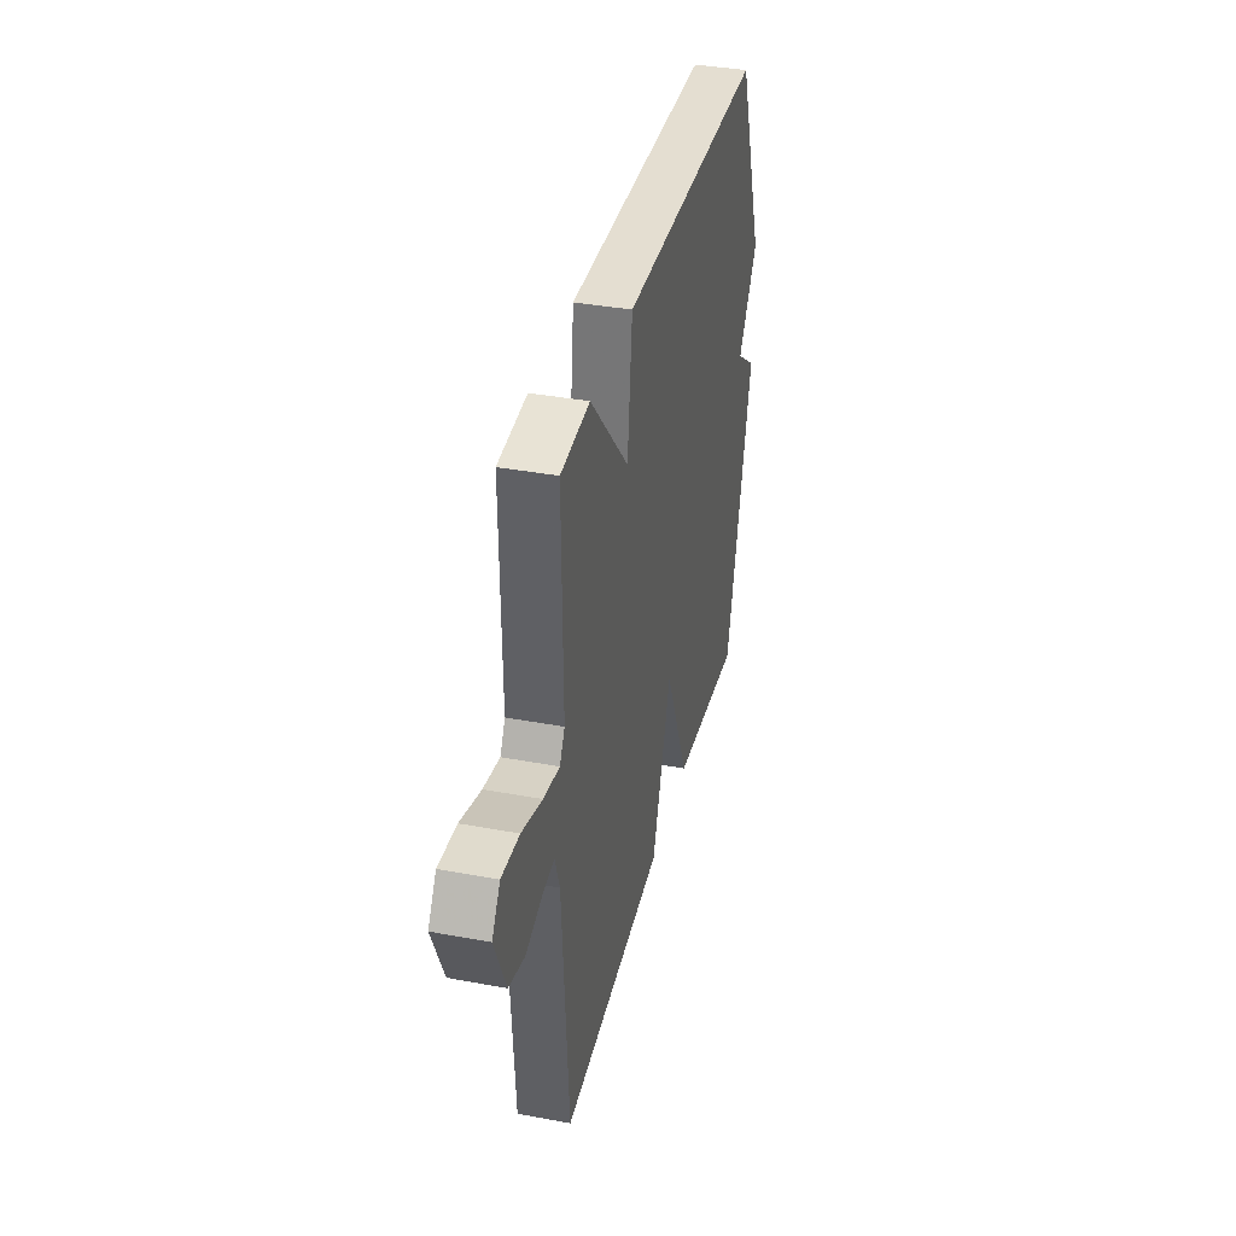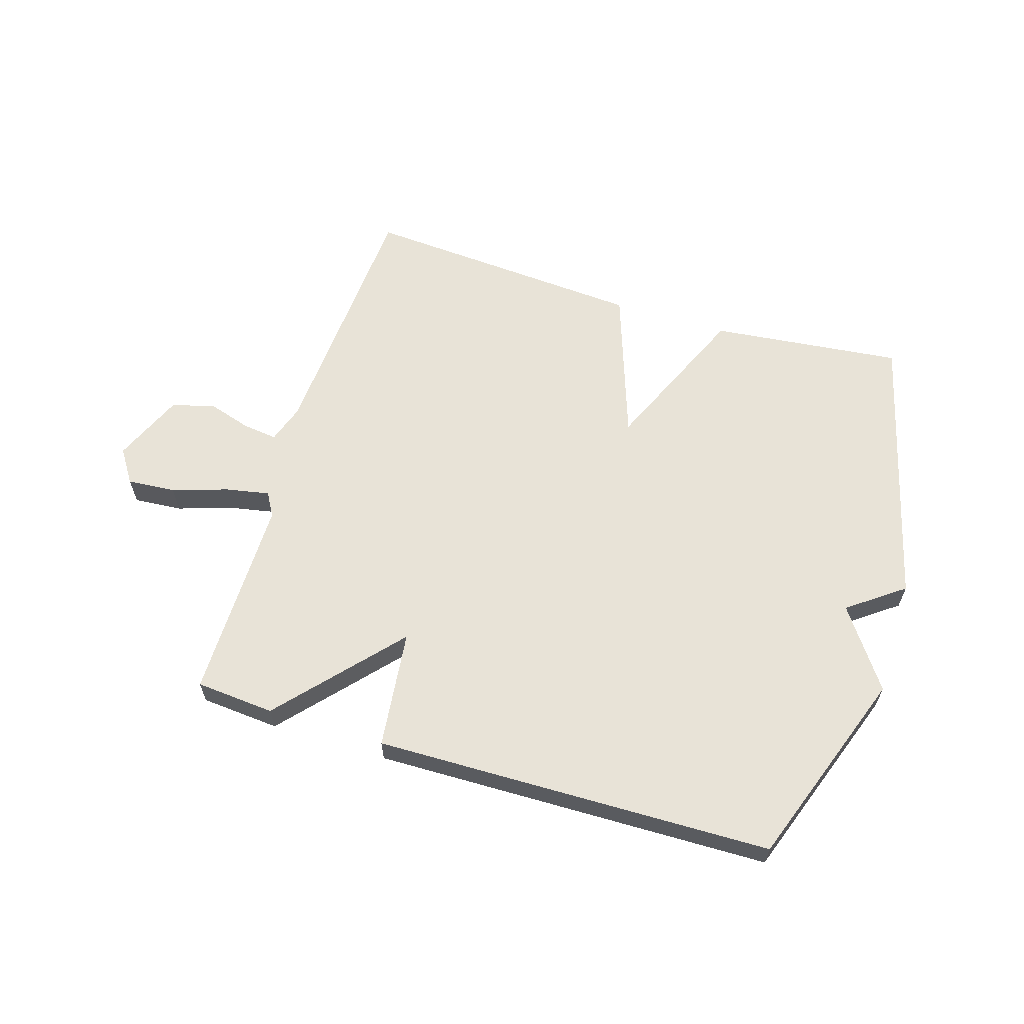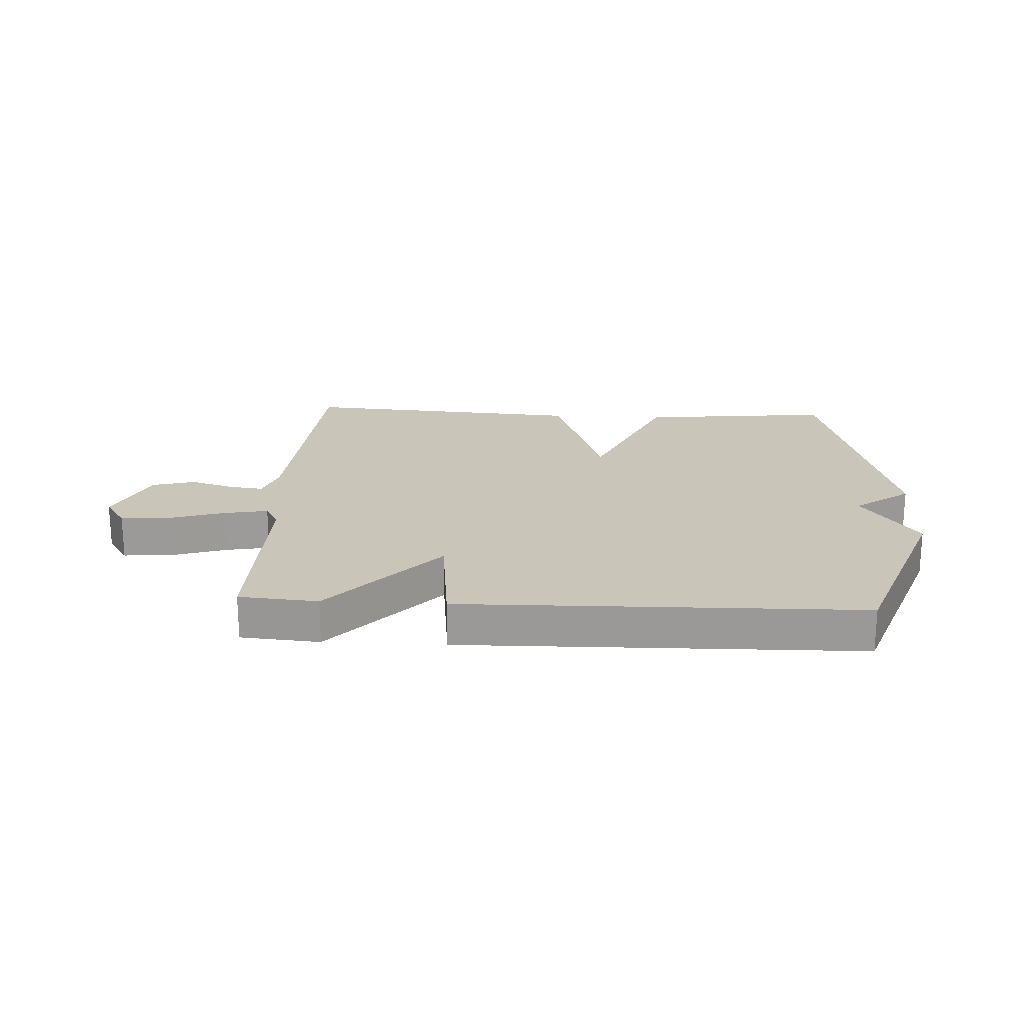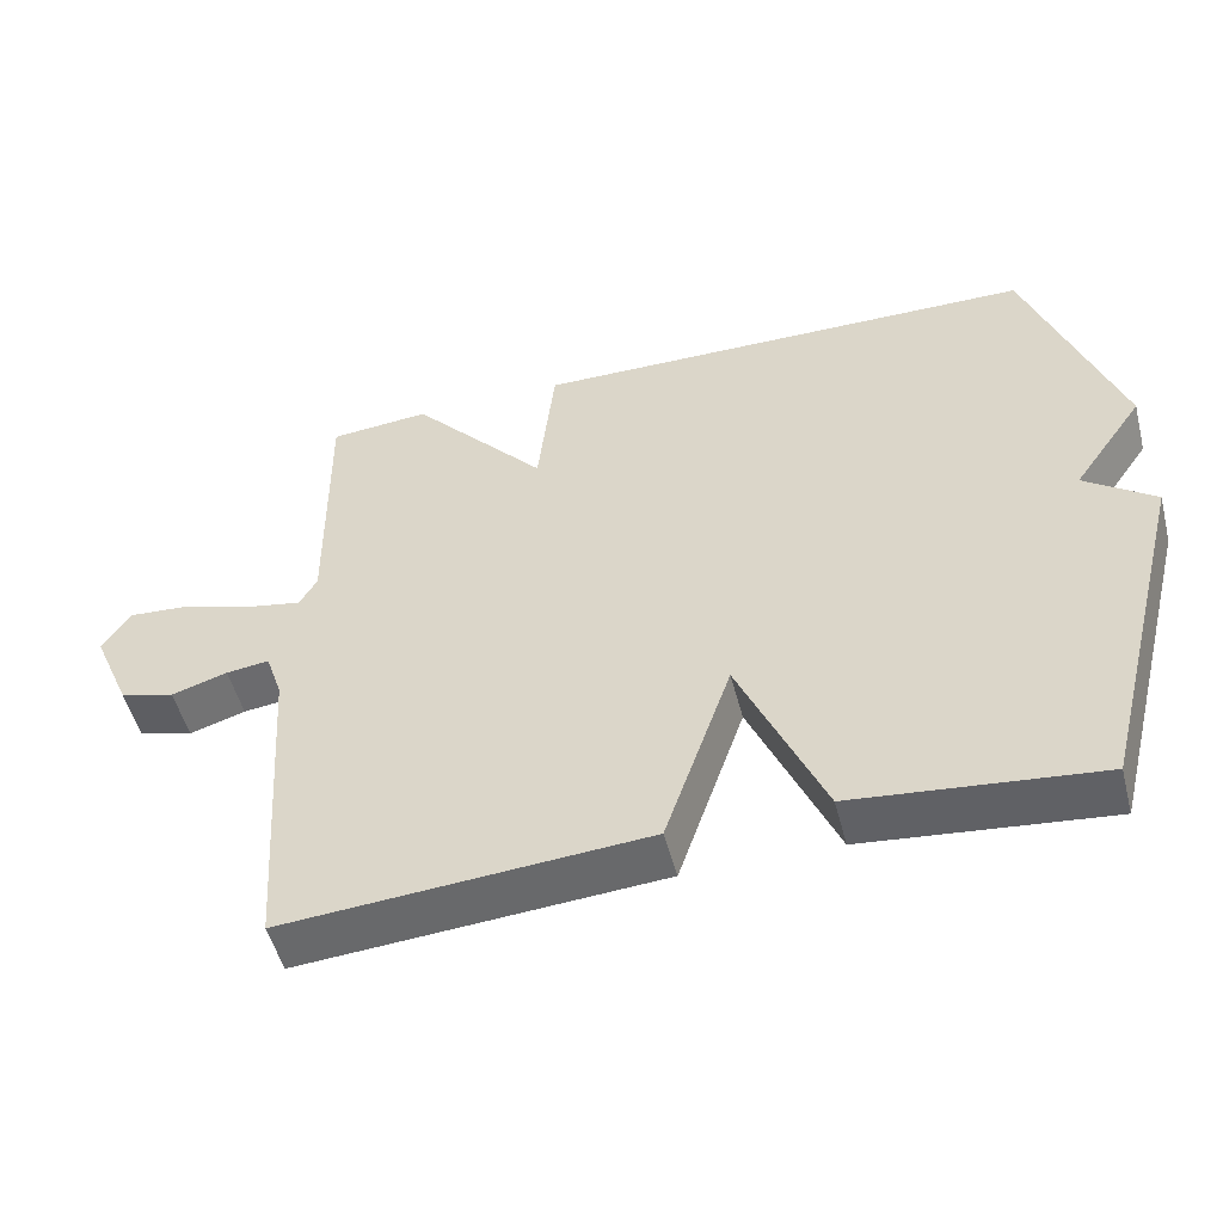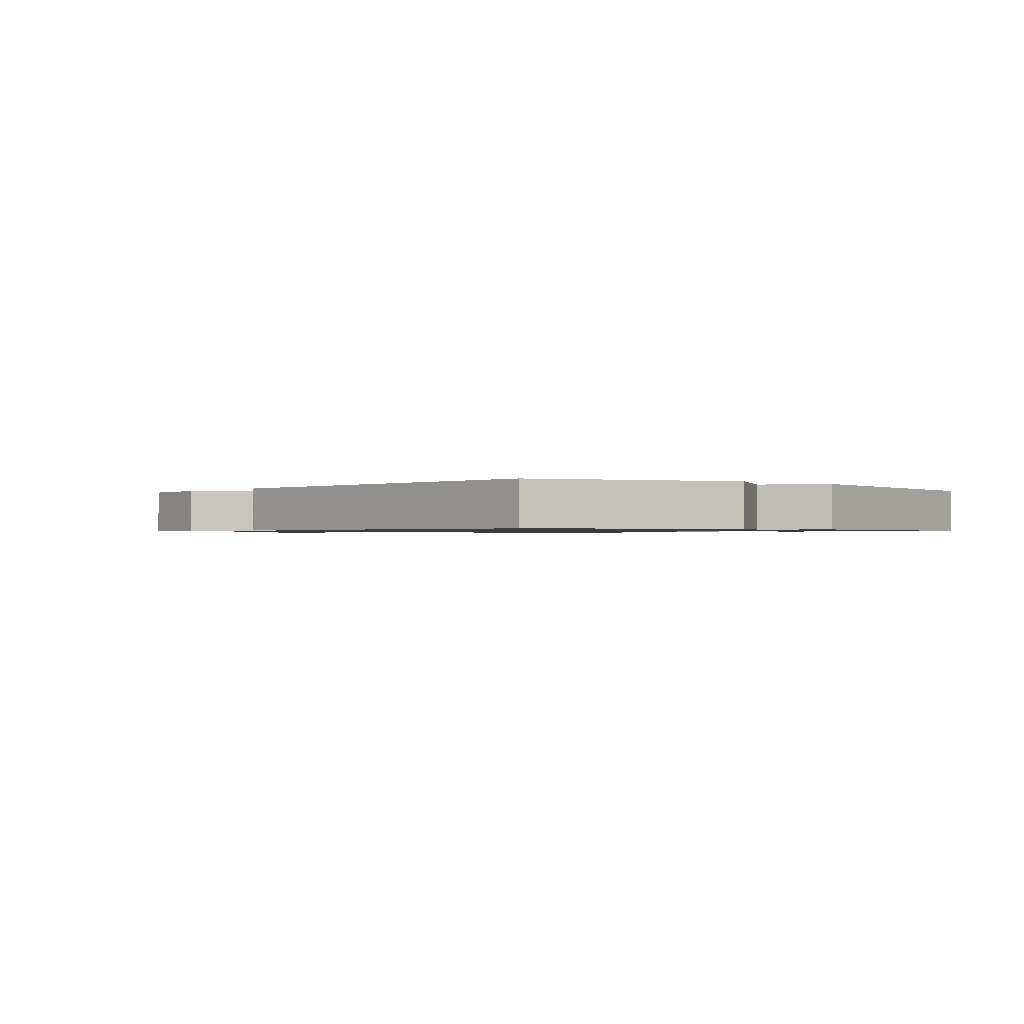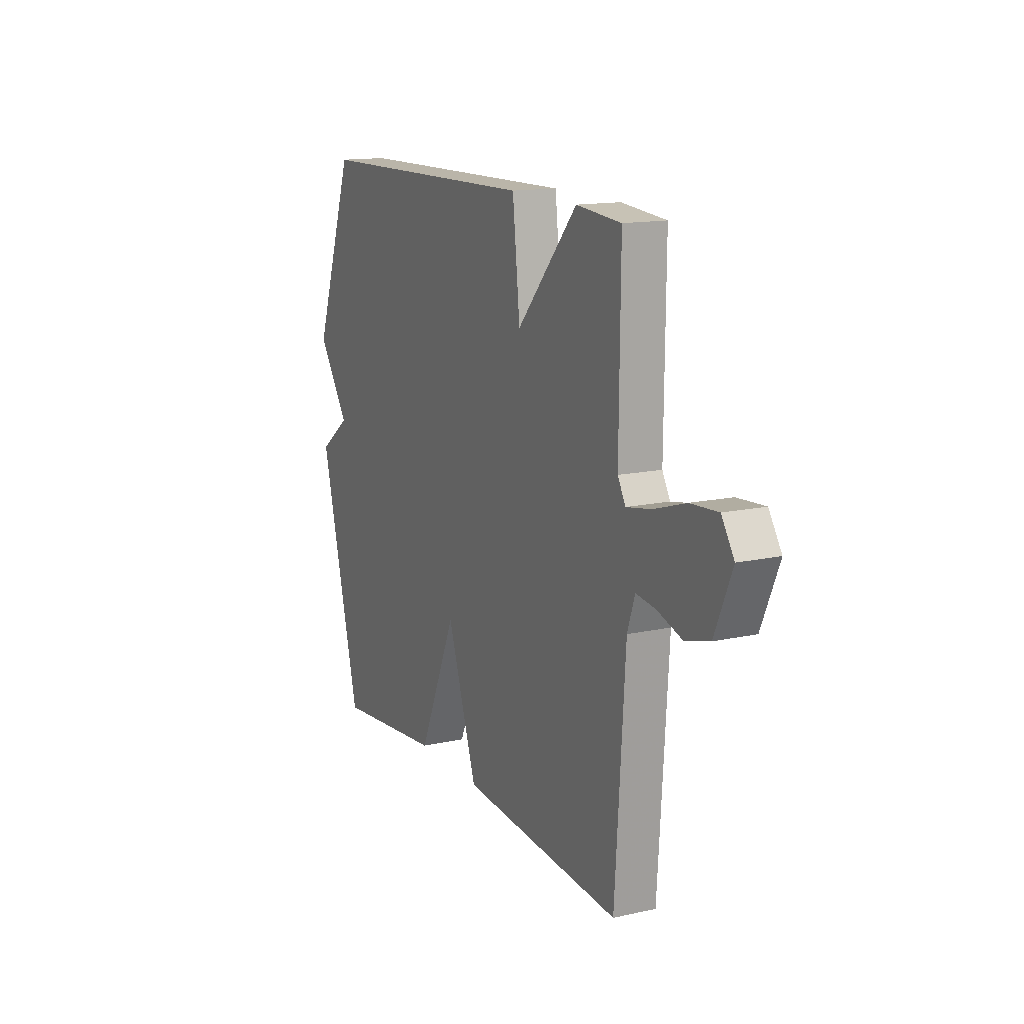
<metadata>
{"format":"obj","ext":"obj","renderer":"f3d","projection":"perspective","resolution":1024,"background":"white","views":[{"elev":37.2,"azim":-76.5,"up":"+Z"},{"elev":61.7,"azim":17.0,"up":"+Y"},{"elev":20.6,"azim":3.0,"up":"+Y"},{"elev":-51.3,"azim":14.5,"up":"+Z"},{"elev":-0.9,"azim":49.4,"up":"+Y"},{"elev":14.5,"azim":-115.8,"up":"+Z"}]}
</metadata>
<code>
v 0.5 0.07 -0.5
v 0.178 0.07 -0.466
v 0.066 0.07 -0.21
v -0.022 0.07 -0.466
v -0.5 0.07 -0.5
v -0.529 0.07 -0.063
v -0.551 0.07 0.002
v -0.608 0.07 -0.005
v -0.682 0.07 -0.028
v -0.754 0.07 -0.008
v -0.805 0.07 0.11
v -0.768 0.07 0.166
v -0.687 0.07 0.16
v -0.594 0.07 0.13
v -0.52 0.07 0.116
v -0.497 0.07 0.156
v -0.5 0.07 0.5
v -0.368 0.07 0.511
v -0.19 0.07 0.312
v -0.168 0.07 0.511
v 0.5 0.07 0.5
v 0.62 0.07 0.167
v 0.527 0.07 0.035
v 0.62 0.07 -0.033
v 0.5 0 -0.5
v 0.178 0 -0.466
v 0.066 0 -0.21
v -0.022 0 -0.466
v -0.5 0 -0.5
v -0.529 0 -0.063
v -0.551 0 0.002
v -0.608 0 -0.005
v -0.682 0 -0.028
v -0.754 0 -0.008
v -0.805 0 0.11
v -0.768 0 0.166
v -0.687 0 0.16
v -0.594 0 0.13
v -0.52 0 0.116
v -0.497 0 0.156
v -0.5 0 0.5
v -0.368 0 0.511
v -0.19 0 0.312
v -0.168 0 0.511
v 0.5 0 0.5
v 0.62 0 0.167
v 0.527 0 0.035
v 0.62 0 -0.033
f 1 2 3
f 24 1 3
f 23 24 3
f 22 23 3
f 21 22 3
f 20 21 3
f 19 20 3
f 19 3 4
f 18 19 4
f 17 18 4
f 16 17 4
f 4 5 6
f 16 4 6
f 15 16 6
f 14 15 6 7
f 12 13 14
f 11 12 14
f 10 11 14
f 9 10 14
f 8 9 14
f 7 8 14
f 27 26 25
f 27 25 48
f 27 48 47
f 27 47 46
f 27 46 45
f 27 45 44
f 27 44 43
f 28 27 43
f 28 43 42
f 28 42 41
f 28 41 40
f 30 29 28
f 30 28 40
f 30 40 39
f 31 30 39 38
f 38 37 36
f 38 36 35
f 38 35 34
f 38 34 33
f 38 33 32
f 38 32 31
f 1 25 26 2
f 2 26 27 3
f 3 27 28 4
f 4 28 29 5
f 5 29 30 6
f 6 30 31 7
f 7 31 32 8
f 8 32 33 9
f 9 33 34 10
f 10 34 35 11
f 11 35 36 12
f 12 36 37 13
f 13 37 38 14
f 14 38 39 15
f 15 39 40 16
f 16 40 41 17
f 17 41 42 18
f 18 42 43 19
f 19 43 44 20
f 20 44 45 21
f 21 45 46 22
f 22 46 47 23
f 23 47 48 24
f 24 48 25 1

</code>
